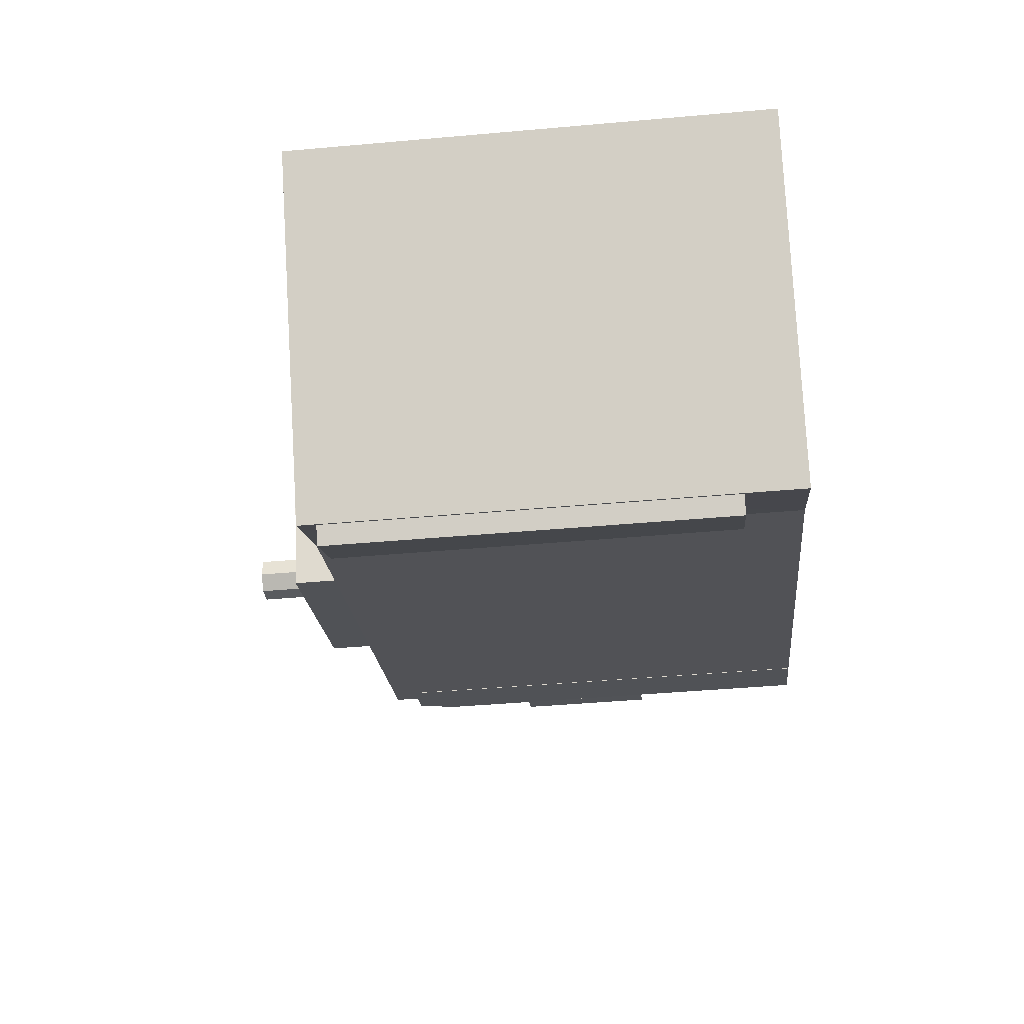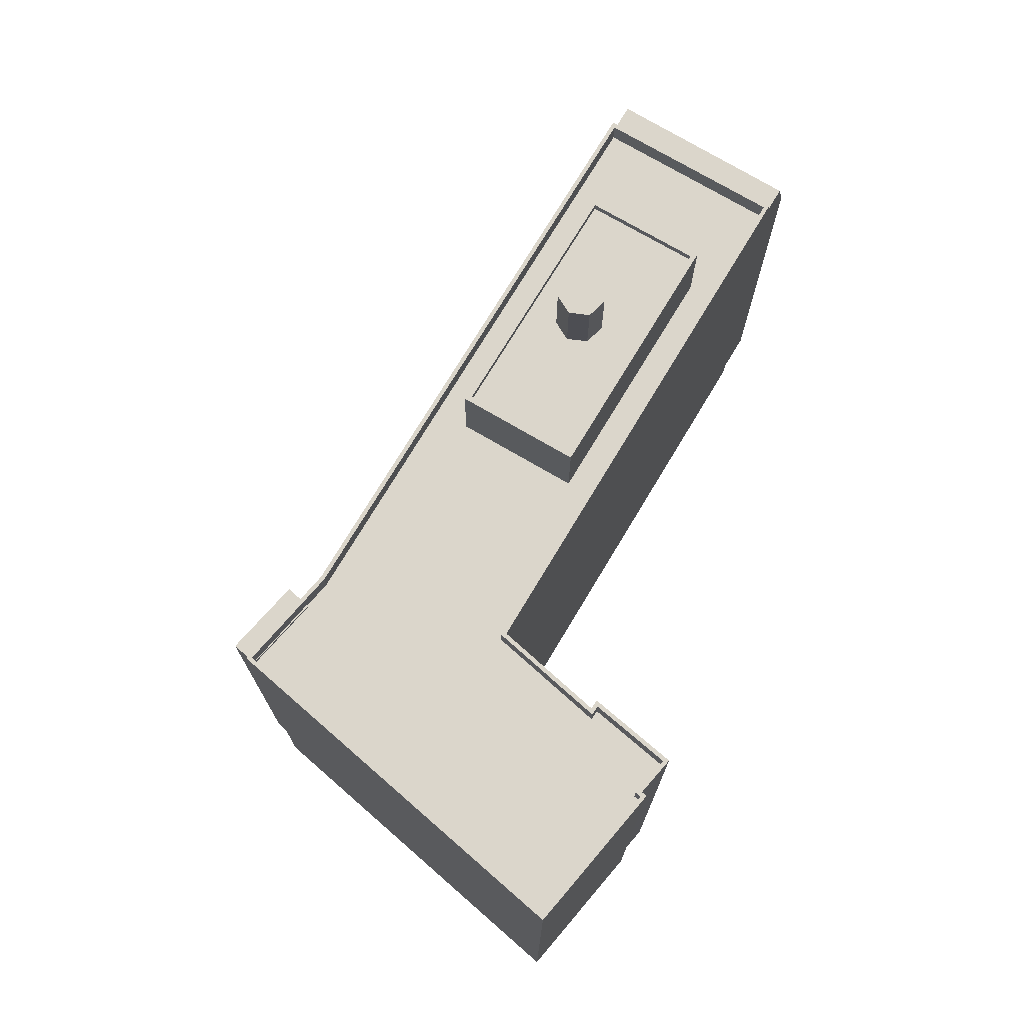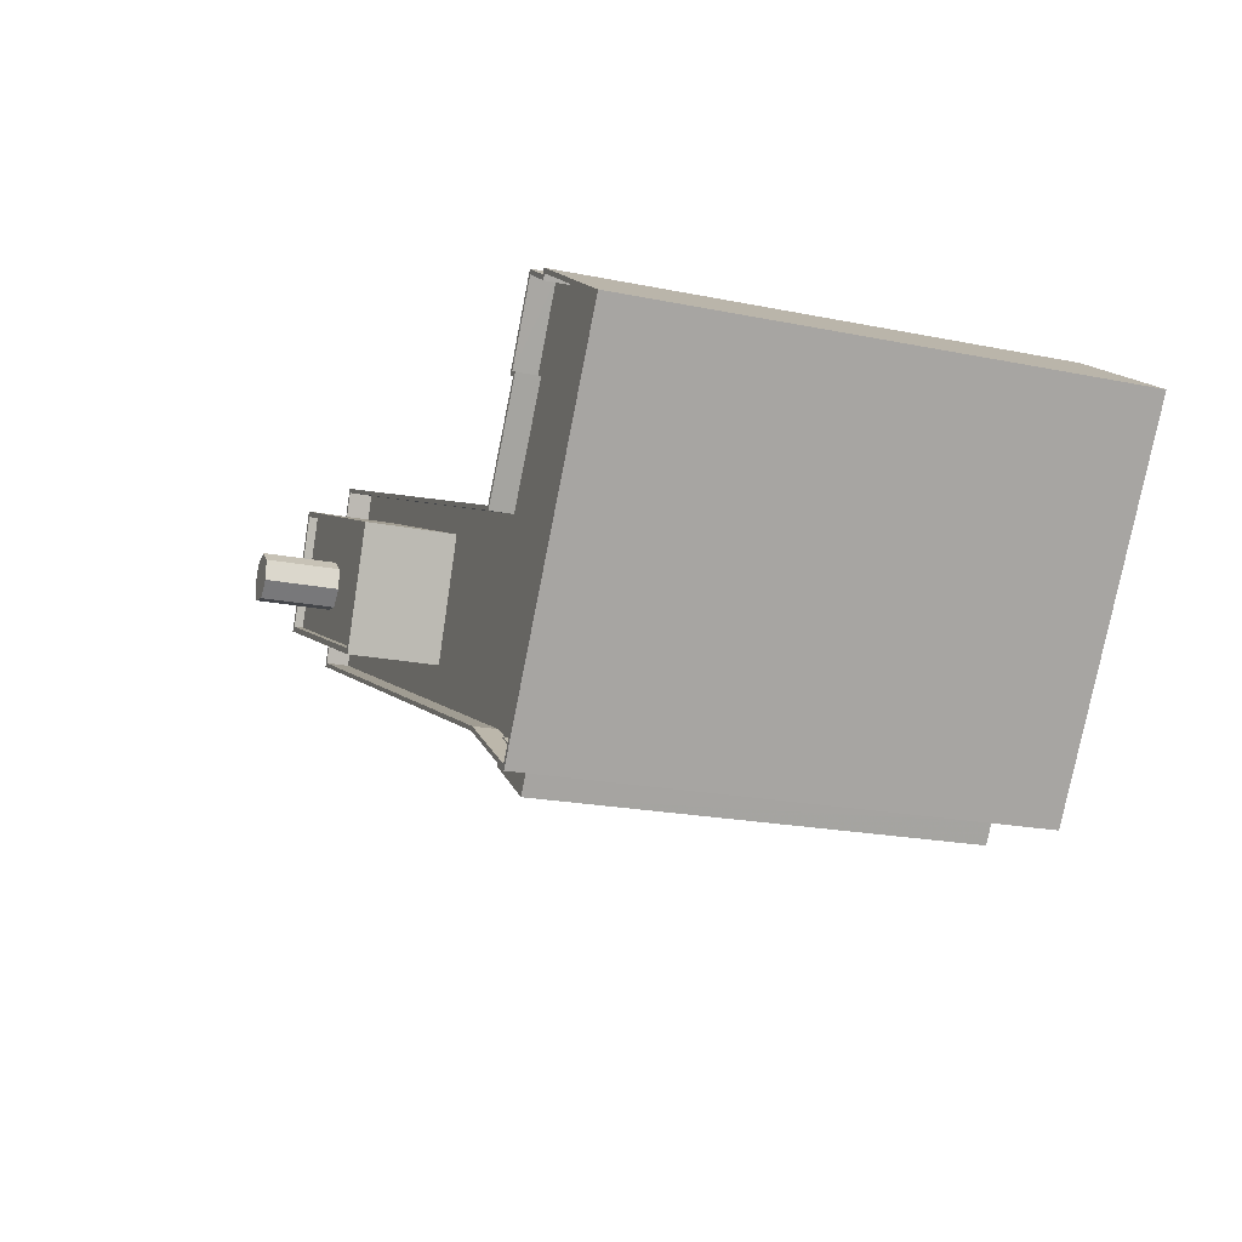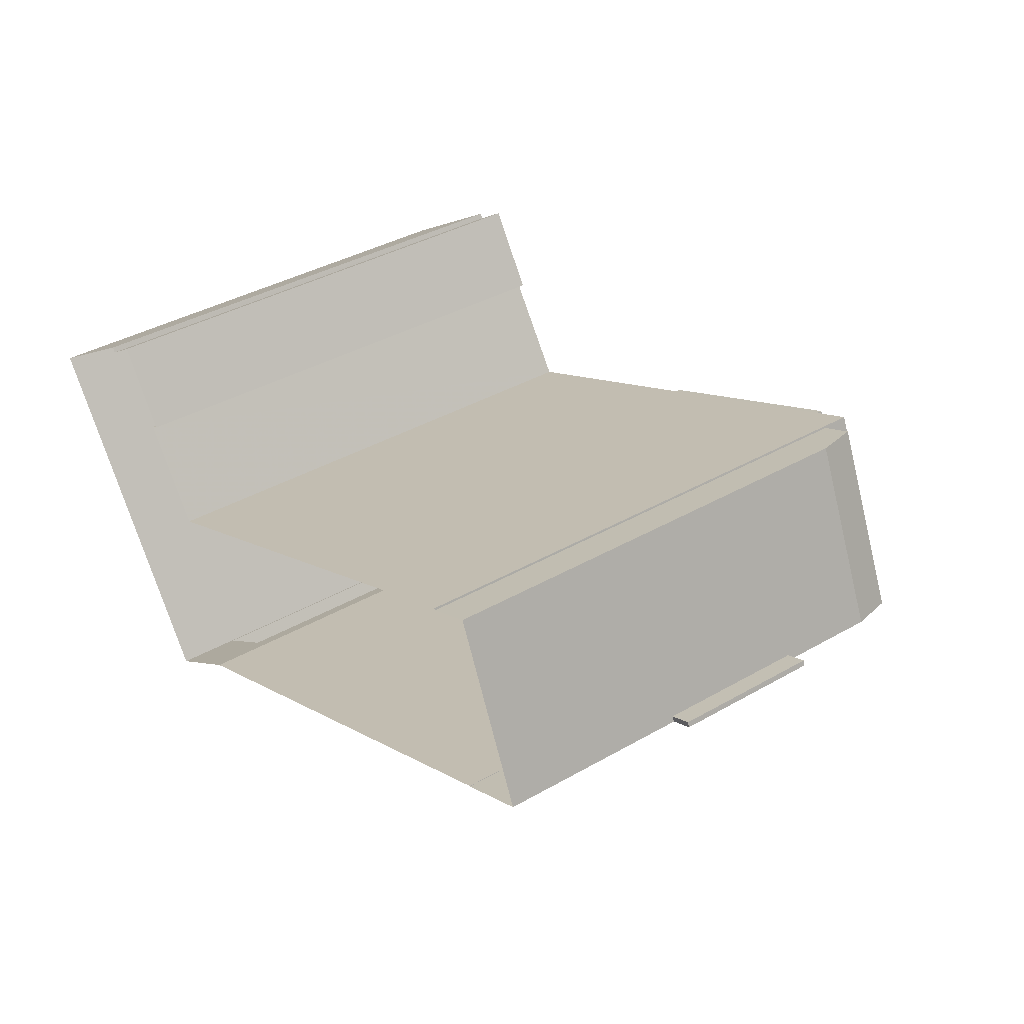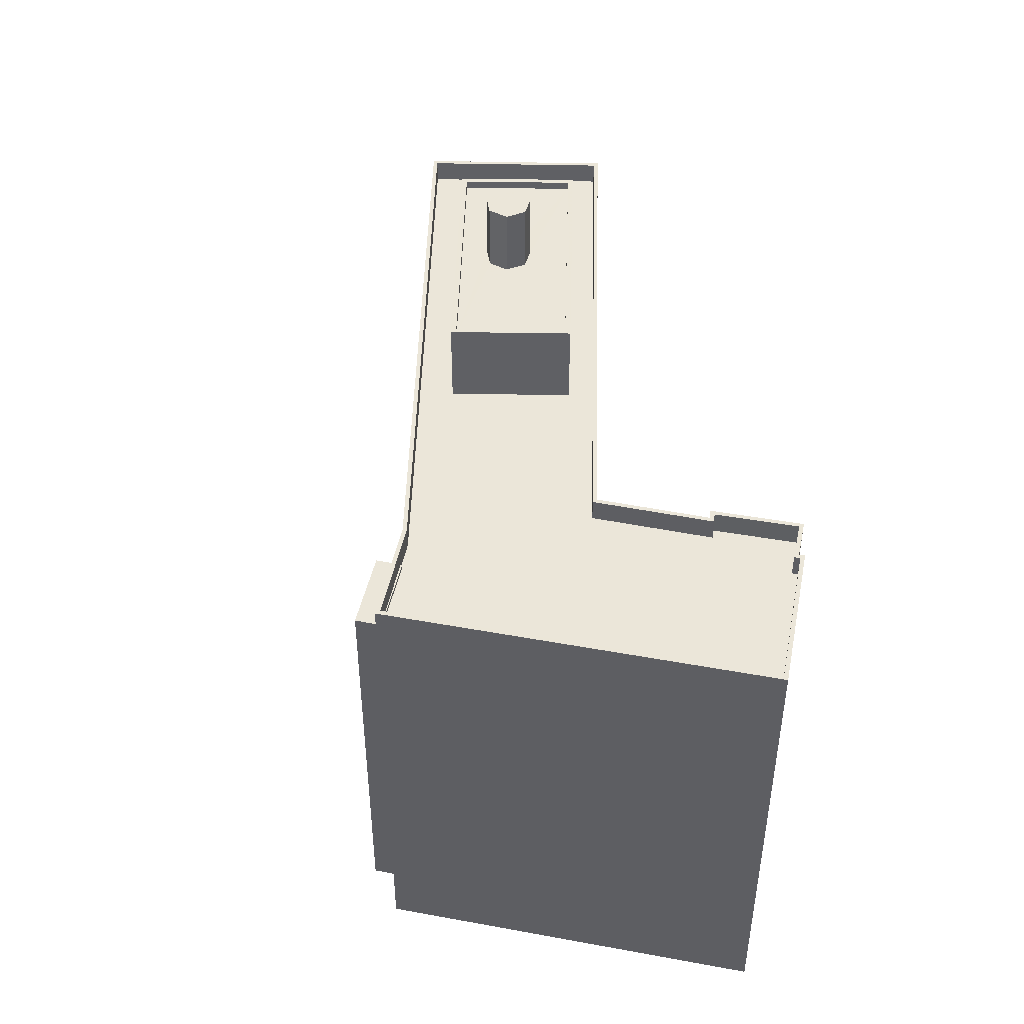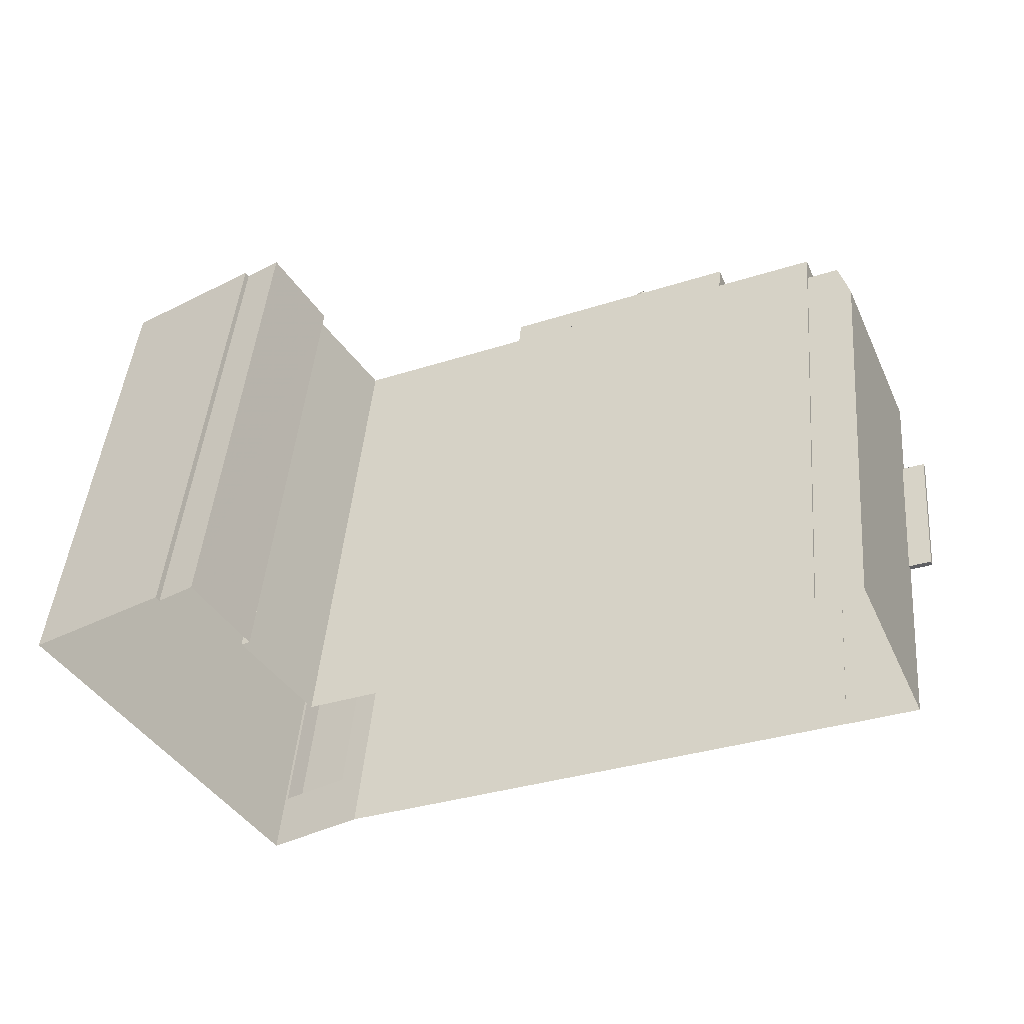
<metadata>
{"format":"obj","ext":"obj","renderer":"f3d","projection":"perspective","resolution":1024,"background":"white","views":[{"elev":-44.8,"azim":95.9,"up":"+Y"},{"elev":73.6,"azim":97.3,"up":"+Z"},{"elev":-20.4,"azim":69.5,"up":"+Y"},{"elev":38.1,"azim":-126.1,"up":"+Y"},{"elev":46.7,"azim":68.0,"up":"+Z"},{"elev":45.7,"azim":-175.1,"up":"+Y"}]}
</metadata>
<code>
v 1.286e+04 -1.535e+04 20.52
v 1.286e+04 -1.534e+04 20.52
v 1.287e+04 -1.533e+04 20.52
v 1.286e+04 -1.533e+04 20.52
v 1.287e+04 -1.533e+04 20.52
v 1.283e+04 -1.534e+04 20.52
v 1.283e+04 -1.534e+04 20.52
v 1.283e+04 -1.533e+04 20.52
v 1.283e+04 -1.533e+04 20.52
v 1.283e+04 -1.533e+04 20.52
v 1.286e+04 -1.533e+04 20.52
v 1.286e+04 -1.533e+04 20.52
v 1.286e+04 -1.535e+04 20.52
v 1.286e+04 -1.533e+04 20.52
v 1.283e+04 -1.533e+04 20.52
v 1.283e+04 -1.533e+04 29.55
v 1.283e+04 -1.533e+04 29.55
v 1.283e+04 -1.533e+04 29.55
v 1.283e+04 -1.533e+04 29.55
v 1.286e+04 -1.535e+04 23.56
v 1.286e+04 -1.535e+04 23.56
v 1.286e+04 -1.535e+04 23.56
v 1.286e+04 -1.535e+04 23.56
v 1.283e+04 -1.533e+04 36.55
v 1.283e+04 -1.533e+04 36.55
v 1.283e+04 -1.533e+04 36.55
v 1.283e+04 -1.533e+04 36.55
v 1.283e+04 -1.533e+04 41.2
v 1.283e+04 -1.533e+04 43.24
v 1.283e+04 -1.533e+04 43.24
v 1.283e+04 -1.533e+04 41.2
v 1.283e+04 -1.533e+04 43.24
v 1.283e+04 -1.534e+04 43.24
v 1.283e+04 -1.534e+04 43.24
v 1.283e+04 -1.534e+04 43.24
v 1.287e+04 -1.533e+04 44.48
v 1.287e+04 -1.533e+04 44.48
v 1.287e+04 -1.533e+04 44.48
v 1.287e+04 -1.533e+04 44.48
v 1.283e+04 -1.533e+04 44.48
v 1.286e+04 -1.534e+04 44.48
v 1.286e+04 -1.534e+04 44.48
v 1.286e+04 -1.533e+04 44.48
v 1.286e+04 -1.533e+04 44.48
v 1.283e+04 -1.533e+04 44.48
v 1.286e+04 -1.533e+04 44.48
v 1.286e+04 -1.533e+04 44.48
v 1.286e+04 -1.533e+04 44.48
v 1.286e+04 -1.533e+04 44.48
v 1.286e+04 -1.533e+04 44.48
v 1.286e+04 -1.533e+04 44.48
v 1.283e+04 -1.533e+04 43.38
v 1.283e+04 -1.533e+04 43.38
v 1.284e+04 -1.533e+04 43.38
v 1.283e+04 -1.533e+04 43.38
v 1.283e+04 -1.534e+04 43.38
v 1.284e+04 -1.534e+04 43.38
v 1.286e+04 -1.533e+04 43.38
v 1.286e+04 -1.533e+04 43.38
v 1.286e+04 -1.533e+04 43.38
v 1.286e+04 -1.535e+04 43.38
v 1.287e+04 -1.533e+04 43.38
v 1.286e+04 -1.534e+04 43.38
v 1.285e+04 -1.534e+04 43.38
v 1.287e+04 -1.533e+04 43.38
v 1.286e+04 -1.533e+04 43.38
v 1.286e+04 -1.535e+04 43.38
v 1.286e+04 -1.535e+04 43.38
v 1.286e+04 -1.535e+04 43.38
v 1.285e+04 -1.534e+04 43.38
v 1.283e+04 -1.534e+04 44.48
v 1.286e+04 -1.535e+04 44.48
v 1.286e+04 -1.535e+04 44.48
v 1.286e+04 -1.535e+04 44.48
v 1.283e+04 -1.534e+04 44.48
v 1.286e+04 -1.535e+04 44.48
v 1.286e+04 -1.535e+04 43.56
v 1.286e+04 -1.535e+04 43.56
v 1.286e+04 -1.535e+04 43.56
v 1.286e+04 -1.535e+04 43.56
v 1.286e+04 -1.535e+04 43.56
v 1.286e+04 -1.535e+04 43.56
v 1.286e+04 -1.535e+04 43.56
v 1.286e+04 -1.535e+04 43.56
v 1.284e+04 -1.534e+04 50.48
v 1.284e+04 -1.533e+04 50.48
v 1.284e+04 -1.534e+04 50.48
v 1.284e+04 -1.534e+04 50.48
v 1.284e+04 -1.533e+04 50.48
v 1.284e+04 -1.534e+04 50.48
v 1.284e+04 -1.534e+04 50.48
v 1.284e+04 -1.534e+04 47.11
v 1.284e+04 -1.534e+04 47.11
v 1.284e+04 -1.533e+04 47.11
v 1.284e+04 -1.534e+04 47.11
v 1.285e+04 -1.533e+04 47.11
v 1.284e+04 -1.533e+04 47.11
v 1.284e+04 -1.534e+04 47.11
v 1.285e+04 -1.534e+04 47.11
v 1.284e+04 -1.534e+04 47.11
v 1.285e+04 -1.534e+04 47.11
v 1.284e+04 -1.534e+04 47.11
v 1.284e+04 -1.534e+04 47.11
v 1.284e+04 -1.533e+04 47.11
v 1.284e+04 -1.533e+04 47.51
v 1.285e+04 -1.534e+04 47.51
v 1.284e+04 -1.533e+04 47.51
v 1.285e+04 -1.534e+04 47.51
v 1.284e+04 -1.534e+04 47.51
v 1.285e+04 -1.534e+04 47.51
v 1.285e+04 -1.534e+04 47.51
v 1.284e+04 -1.534e+04 47.51
v 1.283e+04 -1.533e+04 29.55
v 1.283e+04 -1.533e+04 36.55
v 1.283e+04 -1.534e+04 41.2
v 1.283e+04 -1.533e+04 41.2
v 1.283e+04 -1.534e+04 41.2
v 1.283e+04 -1.533e+04 42.5
v 1.286e+04 -1.535e+04 43.56
v 1.286e+04 -1.535e+04 23.56
f 1 2 3
f 3 4 5
f 6 7 8
f 9 10 8
f 4 11 12
f 1 13 2
f 13 6 2
f 12 11 14
f 15 2 10
f 3 2 11
f 4 3 11
f 10 6 8
f 2 6 10
f 16 17 18
f 19 16 18
f 20 21 22
f 20 23 21
f 24 25 26
f 24 27 25
f 28 29 30
f 31 28 30
f 32 30 33
f 34 33 35
f 35 33 29
f 33 30 29
f 36 37 38
f 39 36 38
f 40 41 42
f 43 44 41
f 45 40 42
f 46 38 37
f 46 47 48
f 47 49 50
f 51 38 46
f 51 46 48
f 47 50 48
f 50 44 43
f 41 44 42
f 44 50 49
f 52 53 54
f 55 56 57
f 58 59 60
f 61 62 63
f 52 64 63
f 65 66 62
f 66 59 58
f 61 63 67
f 68 69 67
f 70 56 68
f 62 58 63
f 52 54 64
f 63 64 70
f 56 70 57
f 62 66 58
f 63 68 67
f 63 70 68
f 54 53 55
f 57 54 55
f 45 71 40
f 39 72 36
f 73 74 72
f 71 74 75
f 76 74 73
f 39 73 72
f 75 74 76
f 40 71 75
f 77 78 79
f 77 80 78
f 81 82 83
f 81 84 82
f 85 86 87
f 88 85 87
f 86 89 87
f 89 90 91
f 87 89 91
f 92 93 94
f 95 96 97
f 96 98 99
f 100 92 101
f 98 101 99
f 100 93 92
f 100 101 102
f 102 101 98
f 95 98 96
f 103 92 104
f 96 104 97
f 104 94 97
f 92 94 104
f 105 106 107
f 105 108 106
f 107 109 105
f 110 111 106
f 108 110 106
f 109 111 110
f 105 109 112
f 112 109 110
f 16 26 17
f 16 24 26
f 26 25 18
f 17 26 18
f 19 18 25
f 27 19 25
f 9 8 19
f 19 31 9
f 113 16 8
f 27 28 31
f 24 114 28
f 19 8 16
f 27 24 28
f 19 27 31
f 28 114 115
f 115 114 113
f 113 8 7
f 115 113 7
f 10 9 31
f 116 10 31
f 7 117 115
f 7 6 117
f 16 113 114
f 24 16 114
f 35 117 34
f 35 115 117
f 35 29 115
f 115 29 28
f 116 31 118
f 118 31 30
f 32 118 30
f 34 71 33
f 71 34 74
f 6 13 117
f 117 13 74
f 117 74 34
f 72 74 78
f 80 119 72
f 23 1 120
f 74 13 20
f 1 20 13
f 80 72 78
f 74 20 78
f 20 1 23
f 45 42 2
f 15 45 2
f 42 11 2
f 42 44 11
f 49 14 11
f 44 49 11
f 49 12 14
f 49 47 12
f 47 4 12
f 47 46 4
f 46 5 4
f 46 37 5
f 37 3 5
f 37 36 3
f 1 3 120
f 119 120 36
f 119 36 72
f 120 3 36
f 116 15 10
f 15 116 45
f 33 71 32
f 71 45 32
f 45 116 118
f 32 45 118
f 23 120 119
f 80 23 119
f 52 40 53
f 53 40 55
f 55 75 56
f 55 40 75
f 40 52 63
f 41 40 63
f 41 63 58
f 43 41 58
f 50 58 60
f 50 43 58
f 50 60 59
f 48 50 59
f 48 59 66
f 51 48 66
f 51 66 65
f 38 51 65
f 38 65 62
f 39 38 62
f 62 84 39
f 39 84 73
f 62 61 84
f 73 84 81
f 69 68 83
f 81 83 73
f 73 83 76
f 83 68 76
f 75 68 56
f 75 76 68
f 23 77 21
f 23 80 77
f 21 79 22
f 21 77 79
f 79 20 22
f 79 78 20
f 82 61 67
f 82 84 61
f 69 82 67
f 69 83 82
f 95 86 85
f 95 97 86
f 88 95 85
f 88 98 95
f 87 98 88
f 87 102 98
f 91 102 87
f 91 100 102
f 90 100 91
f 90 93 100
f 94 93 90
f 89 94 90
f 97 94 89
f 86 97 89
f 112 103 104
f 105 112 104
f 99 108 96
f 96 105 104
f 96 108 105
f 110 99 101
f 110 108 99
f 103 112 92
f 92 110 101
f 92 112 110
f 64 107 106
f 64 54 107
f 111 64 106
f 111 70 64
f 109 70 111
f 109 57 70
f 54 57 109
f 107 54 109

</code>
